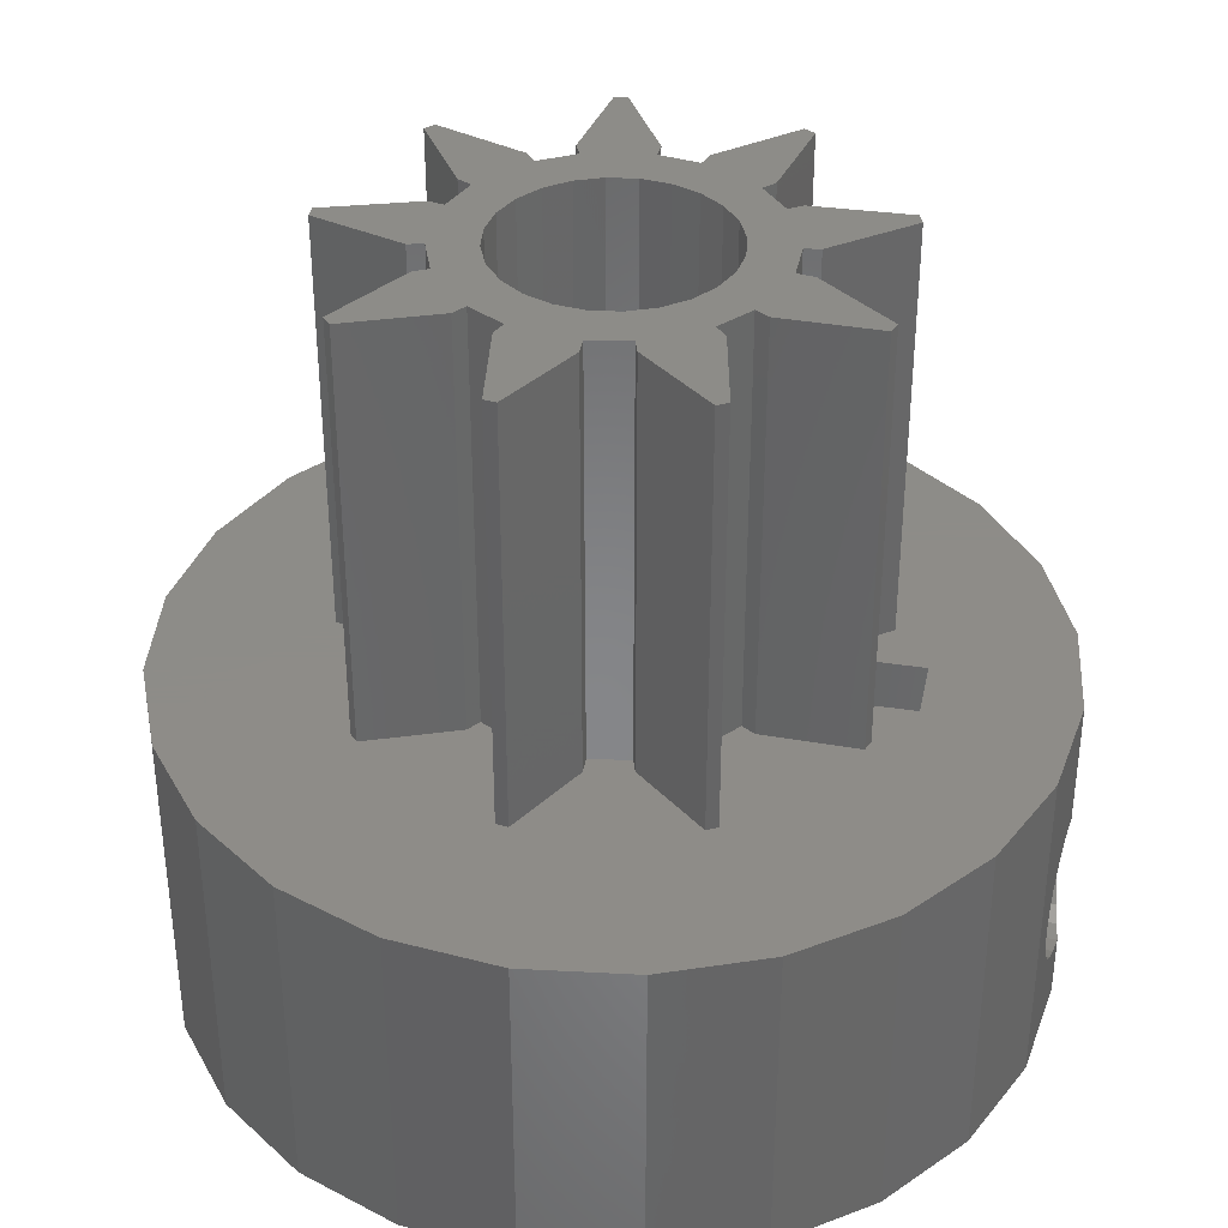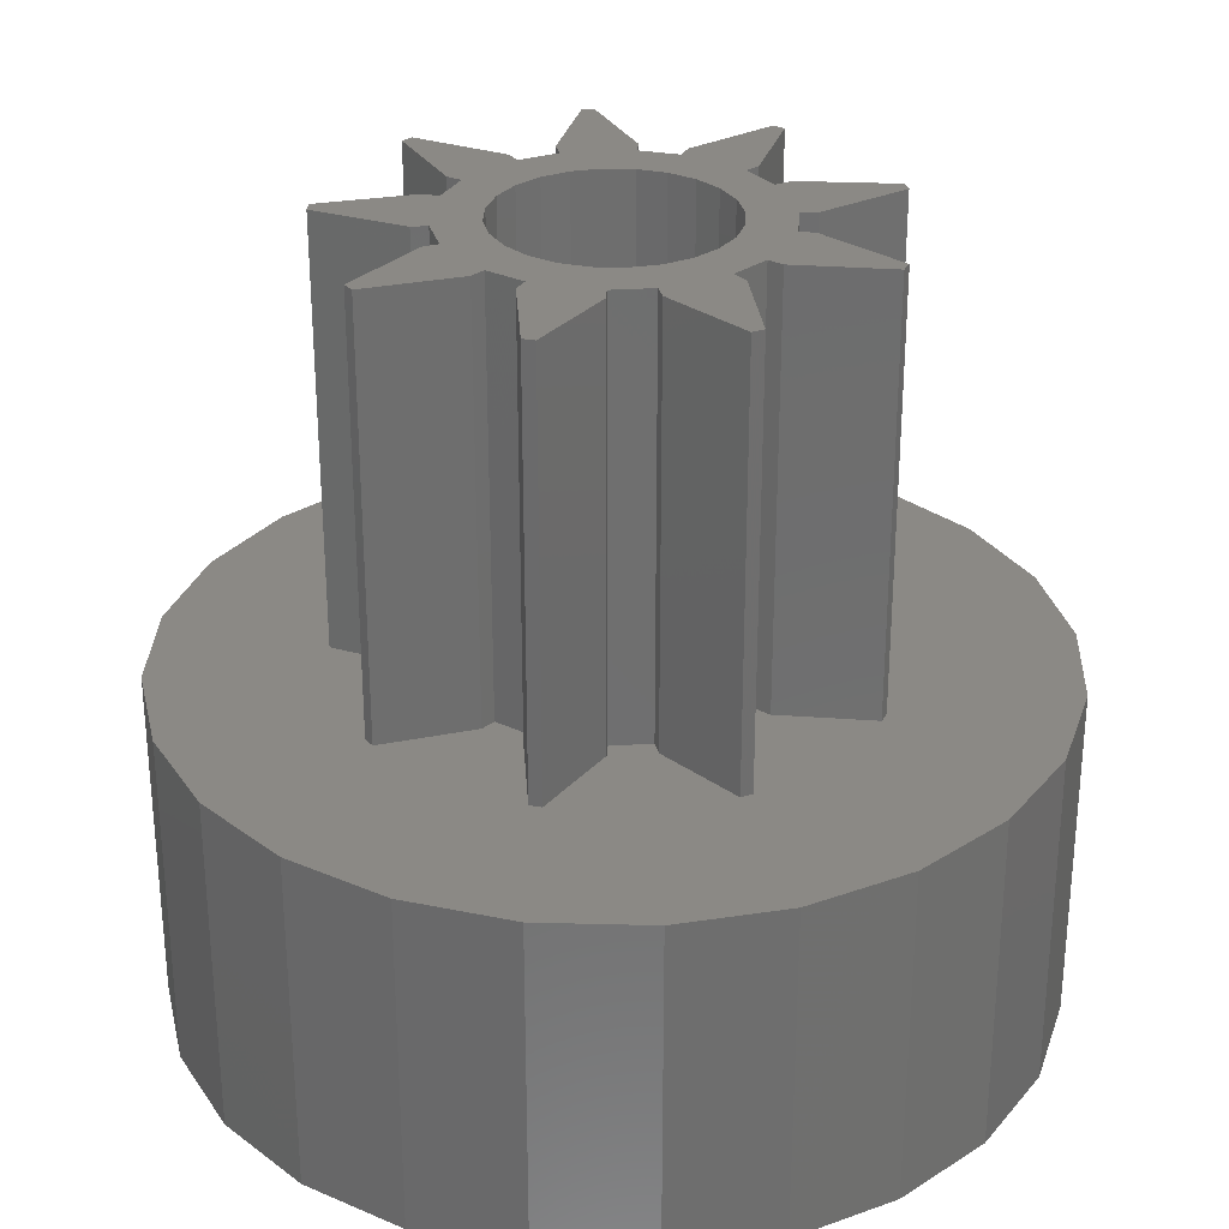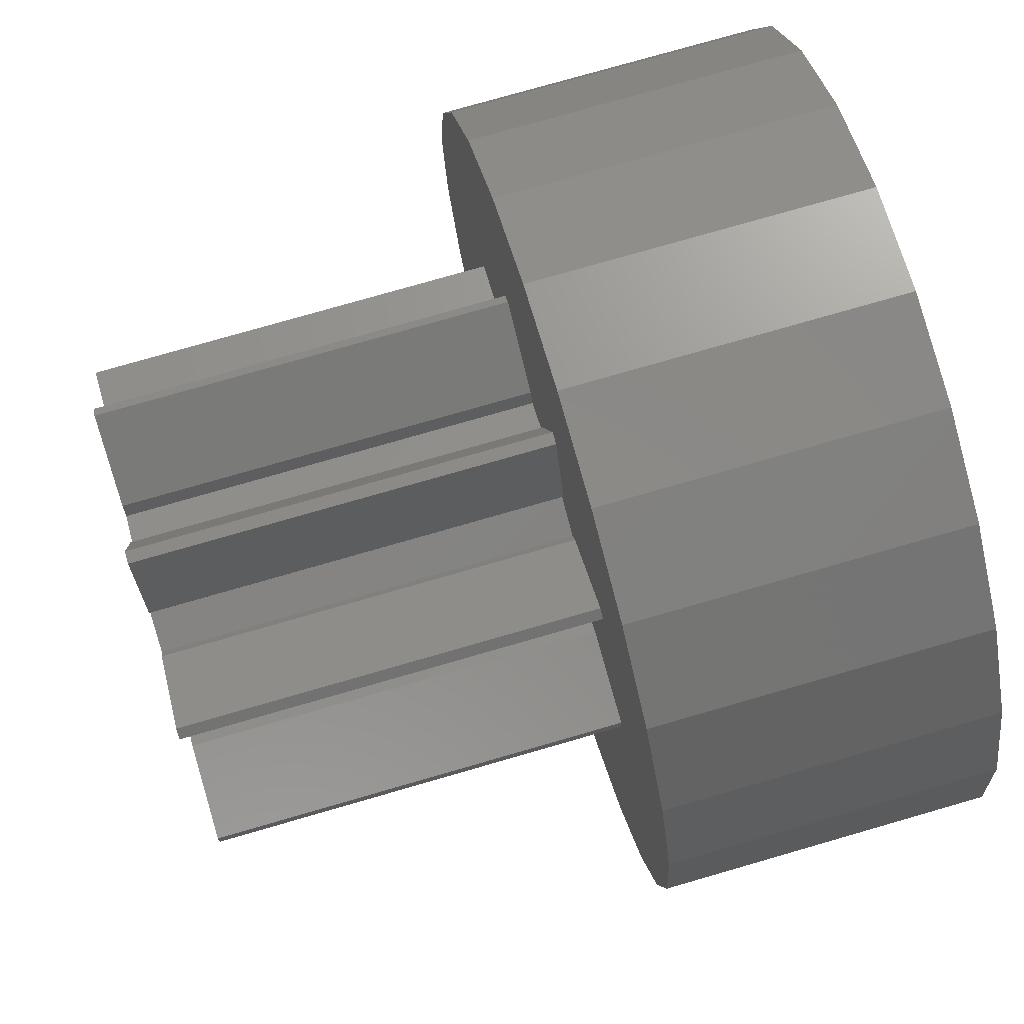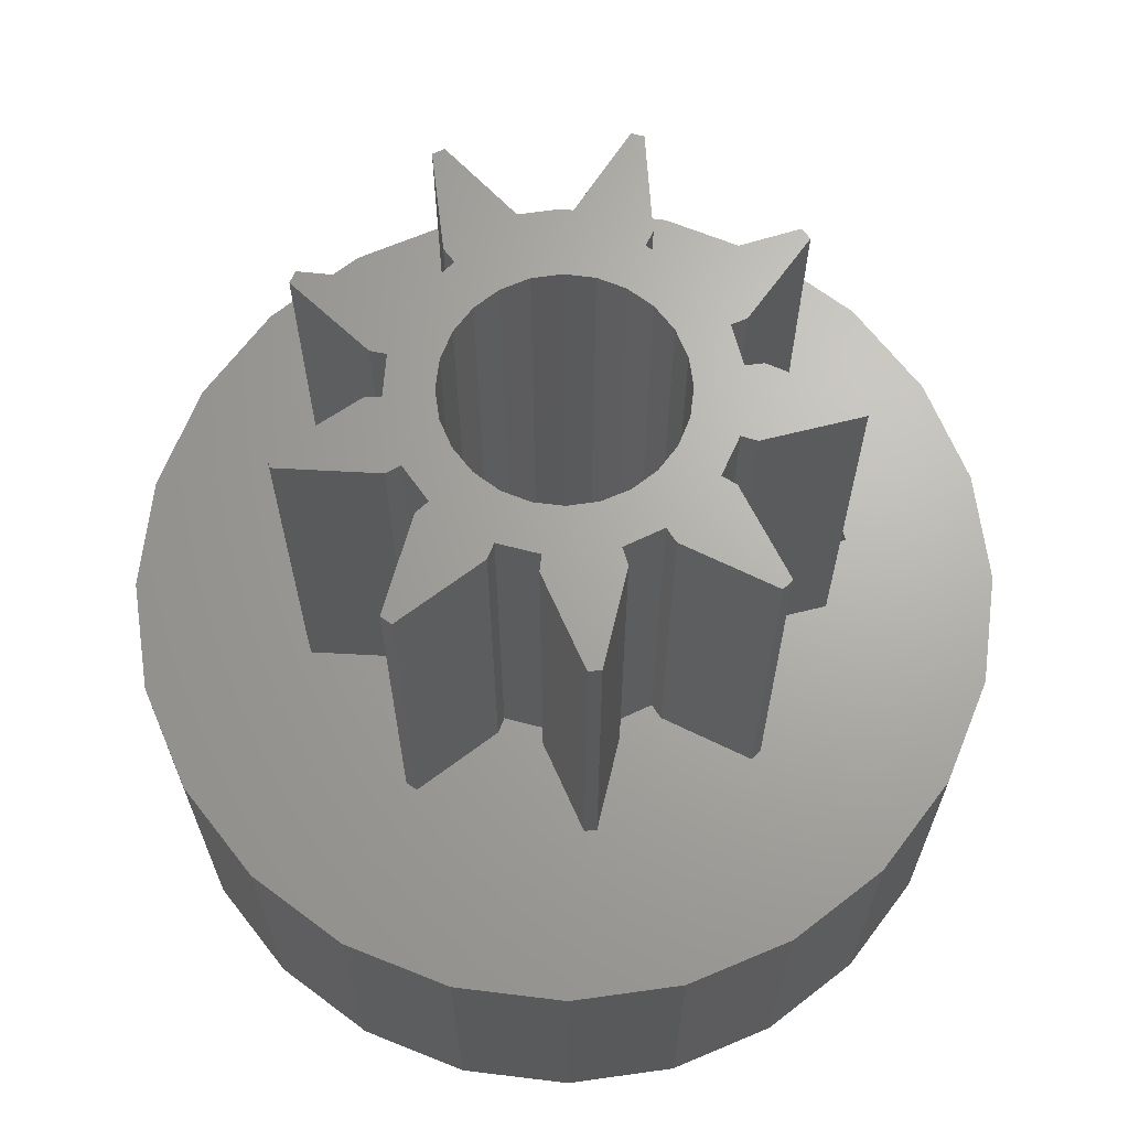
<metadata>
{"format":"stl","ext":"stl","renderer":"f3d","projection":"perspective","resolution":1024,"background":"white","views":[{"elev":36.7,"azim":-78.6,"up":"+Z"},{"elev":29.3,"azim":-125.3,"up":"+Z"},{"elev":76.7,"azim":73.9,"up":"+Y"},{"elev":66.8,"azim":-105.5,"up":"+Z"}]}
</metadata>
<code>
# stl→obj: 328 verts, 668 faces
v 15.36 7.072 8
v 15.22 6.819 18
v 15.22 6.819 8
v 15.36 7.072 18
v 12.59 0.3407 0
v 11.52 0.1995 2.375
v 10 0 0
v 11.69 0.2225 2.797
v 12.59 0.3408 8
v 11.24 0.1629 2.013
v 10.88 0.1152 1.734
v 10.45 0.05963 1.56
v 10 0 1.5
v 11.75 0.2304 3.25
v 11.69 0.2225 3.703
v 11.52 0.1995 4.125
v 11.24 0.1629 4.487
v 10.88 0.1152 4.766
v 10.45 0.05963 4.94
v 10 0 5
v 10 1.8e-05 8
v 8.484 0.1995 4.125
v 8.763 3.35 4.487
v 8.763 0.1629 4.487
v 8.484 3.35 4.125
v 11.69 13.25 8
v 10.87 13.94 8
v 10.79 13.58 8
v 7.774 4.309 8
v 7.412 0.3408 8
v 8.049 4.209 8
v 9.25 3.35 8
v 10.75 3.35 8
v 10.75 5.719 8
v 11.95 4.209 8
v 12.23 4.309 8
v 12.17 6.592 8
v 12.7 7.526 8
v 11.97 6.909 8
v 15 1.34 8
v 12.98 7.273 8
v 17.07 2.929 8
v 16.04 10.92 8
v 13.39 11.4 8
v 13.2 12.46 8
v 12.91 12.23 8
v 14.04 14.59 8
v 13.73 11.54 8
v 15.99 11.2 8
v 15 18.66 8
v 17.07 17.07 8
v 18.66 5 8
v 18.66 15 8
v 19.66 7.412 8
v 19.66 12.59 8
v 20 10 8
v 13.85 8.783 8
v 13.66 9.842 8
v 13.49 8.896 8
v 14.04 9.826 8
v 5.962 14.59 8
v 7.412 19.66 8
v 5 18.66 8
v 6.185 14.77 8
v 8.133 13.58 8
v 10 20 8
v 8.306 13.25 8
v 9.128 13.94 8
v 9.854 16.11 8
v 10.15 16.11 8
v 12.59 19.66 8
v 11.87 13.58 8
v 13.82 14.77 8
v 9.25 5.695 8
v 3.958 10.92 8
v 2.929 17.07 8
v 4.009 11.2 8
v 6.267 11.54 8
v 6.797 12.46 8
v 6.614 11.4 8
v 7.095 12.23 8
v 9.209 13.58 8
v 0.3412 7.412 8
v 0.3412 12.59 8
v 0.000413 10 8
v 1.34 5 8
v 1.34 15 8
v 2.929 2.929 8
v 5 1.34 8
v 4.637 7.072 8
v 4.783 6.818 8
v 7.02 7.272 8
v 7.297 7.526 8
v 7.832 6.592 8
v 8.034 6.908 8
v 5.925 9.83 8
v 6.148 8.782 8
v 6.34 9.842 8
v 6.506 8.895 8
v 16.04 10.92 18
v 15.99 11.2 18
v 12.17 6.592 18
v 11.97 6.909 18
v 13.49 8.896 18
v 13.66 9.842 18
v 12.25 11.3 18
v 12.51 10.67 0
v 12.51 10.67 18
v 12.25 11.3 0
v 9.547 3.35 1.56
v 9.547 0.05963 1.56
v 10 3.35 1.5
v 11.69 3.35 2.797
v 11.75 3.35 3.25
v 8.25 8.094 3.25
v 8.31 6 3.703
v 8.25 6 3.25
v 8.31 8.048 3.703
v 10 12.6 18
v 9.327 12.51 0
v 10 12.6 0
v 9.327 12.51 18
v 12.25 8.7 18
v 11.84 8.162 0
v 11.84 8.162 18
v 12.25 8.7 0
v 13.85 8.783 18
v 14.04 9.826 18
v 12.7 7.526 18
v 4.783 6.818 18
v 6.148 8.782 18
v 4.637 7.072 18
v 7.02 7.272 18
v 6.506 8.895 18
v 6.614 11.4 18
v 7.095 12.23 18
v 7.297 7.526 18
v 8.049 4.209 18
v 7.832 6.592 18
v 7.774 4.309 18
v 8.034 6.908 18
v 6.797 12.46 18
v 6.185 14.77 18
v 5.962 14.59 18
v 8.133 13.58 18
v 7.489 10.67 18
v 7.4 10 18
v 7.748 11.3 18
v 8.162 11.84 18
v 8.306 13.25 18
v 8.7 12.25 18
v 9.209 13.58 18
v 12.23 4.309 18
v 11.95 4.209 18
v 7.489 9.327 18
v 7.748 8.7 18
v 8.162 8.162 18
v 9.461 5.956 18
v 8.7 7.748 18
v 9.327 7.489 18
v 9.52 6.366 18
v 10 7.4 18
v 10.48 6.367 18
v 10.67 7.489 18
v 10.53 5.995 18
v 11.3 7.748 18
v 12.51 9.327 18
v 12.6 10 18
v 11.3 12.25 18
v 10.79 13.58 18
v 10.67 12.51 18
v 11.69 13.25 18
v 11.84 11.84 18
v 11.87 13.58 18
v 13.82 14.77 18
v 12.91 12.23 18
v 13.2 12.46 18
v 14.04 14.59 18
v 9.854 16.11 18
v 9.128 13.94 18
v 10.15 16.11 18
v 10.87 13.94 18
v 5.925 9.83 18
v 4.009 11.2 18
v 3.958 10.92 18
v 6.267 11.54 18
v 6.34 9.842 18
v 12.98 7.273 18
v 13.39 11.4 18
v 13.73 11.54 18
v 10.88 6 1.734
v 10.45 7.46 1.56
v 10.45 6 1.56
v 10.67 7.489 1.651
v 10.88 7.572 1.734
v 11.75 8.094 3.25
v 11.69 6 2.797
v 11.75 6 3.25
v 11.69 8.048 2.797
v 11.52 7.914 2.375
v 11.24 6 2.013
v 11.52 6 2.375
v 11.3 7.748 2.094
v 11.24 7.722 2.013
v 11.69 3.35 3.703
v 9.125 0.1152 1.734
v 8.763 3.35 2.013
v 8.763 0.1629 2.013
v 9.125 3.35 1.734
v 11.3 7.748 0
v 11.69 8.048 3.703
v 11.52 7.914 4.125
v 11.3 7.748 4.406
v 9.778 3.35 4.971
v 9.547 0.05963 4.94
v 9.547 3.35 4.94
v 10 3.35 5
v 7.489 9.327 0
v 7.748 8.7 0
v 11.69 6 3.703
v 10 7.4 1.5
v 10.67 7.489 0
v 10 7.4 0
v 10.45 3.35 1.56
v 10.88 3.35 1.734
v 8.31 3.35 2.797
v 8.25 0.2304 3.25
v 8.31 0.2225 2.797
v 8.25 3.35 3.25
v 15 1.34 0
v 17.07 2.929 0
v 7.412 0.3407 0
v 8.484 0.1995 2.375
v 8.31 0.2225 3.703
v 9.125 0.1152 4.766
v 5 1.34 0
v 10.75 6 8
v 10.53 6 8
v 7.412 19.66 0
v 5 18.66 0
v 1.34 15 0
v 0.3407 12.59 0
v 11.52 6 4.125
v 6.8 6 0
v 6.8 3.35 6.5
v 6.8 3.35 0
v 6.8 6 6.5
v 13.2 6 6.5
v 13.2 3.35 0
v 13.2 3.35 6.5
v 13.2 6 0
v 9.467 6 8
v 9.25 6 8
v 9.461 5.956 8
v 10.48 6.367 8
v 9.52 6.366 8
v 8.162 8.162 0
v 8.31 8.048 2.797
v 8.7 7.748 0
v 8.484 7.914 2.375
v 8.7 7.748 2.094
v 8.484 7.914 4.125
v 8.7 7.748 4.406
v 11.24 3.35 2.013
v 11.52 3.35 2.375
v 7 6 6.5
v 7 3.35 6.5
v 9.327 7.489 0
v 8.763 7.722 2.013
v 9.125 7.572 1.734
v 9.327 7.489 1.651
v 11.24 7.722 4.487
v 10.88 7.572 4.766
v 10.67 7.489 4.849
v 13 3.35 6.5
v 13 6 6.5
v 10.45 7.46 4.94
v 10 7.4 5
v 9.547 7.46 1.56
v 9.547 6 1.56
v 9.125 6 1.734
v 8.763 6 2.013
v 8.484 6 2.375
v 8.763 6 4.487
v 8.484 6 4.125
v 8.763 7.722 4.487
v 12.51 9.327 0
v 12.6 10 0
v 0.3407 7.412 0
v 0 10 0
v 1.34 5 0
v 2.929 17.07 0
v 2.929 2.929 0
v 7.4 10 0
v 7.489 10.67 0
v 10 20 0
v 7.748 11.3 0
v 8.162 11.84 0
v 8.7 12.25 0
v 12.59 19.66 0
v 10.67 12.51 0
v 11.3 12.25 0
v 11.84 11.84 0
v 15 18.66 0
v 17.07 17.07 0
v 18.66 15 0
v 18.66 5 0
v 19.66 12.59 0
v 19.66 7.412 0
v 20 10 0
v 9.125 7.572 4.766
v 9.125 6 4.766
v 9.327 7.489 4.849
v 10.88 3.35 4.766
v 10.45 3.35 4.94
v 9.547 6 4.94
v 9.547 7.46 4.94
v 10 6 5
v 11.24 3.35 4.487
v 11.52 3.35 4.125
v 8.484 3.35 2.375
v 8.31 6 2.797
v 9.125 3.35 4.766
v 10.45 6 4.94
v 10.88 6 4.766
v 8.31 3.35 3.703
v 11.24 6 4.487
v 10 6 1.5
f 1 2 3
f 2 1 4
f 5 6 7
f 6 5 8
f 8 5 9
f 7 6 10
f 7 10 11
f 7 11 12
f 7 12 13
f 8 9 14
f 14 9 15
f 15 9 16
f 16 9 17
f 17 9 18
f 18 9 19
f 19 9 20
f 20 9 21
f 22 23 24
f 23 22 25
f 26 27 28
f 21 29 30
f 29 21 31
f 31 21 32
f 32 21 33
f 33 21 9
f 33 9 34
f 34 9 35
f 35 9 36
f 37 38 39
f 38 37 36
f 38 36 9
f 38 9 40
f 38 40 41
f 41 40 3
f 3 40 42
f 3 42 1
f 1 42 43
f 44 45 46
f 45 44 47
f 47 44 48
f 47 48 49
f 47 49 50
f 50 49 51
f 51 49 43
f 51 43 42
f 51 42 52
f 51 52 53
f 53 52 54
f 53 54 55
f 55 54 56
f 57 58 59
f 58 57 60
f 60 57 1
f 60 1 43
f 61 62 63
f 62 61 64
f 62 64 65
f 62 65 66
f 66 65 67
f 66 67 68
f 66 68 69
f 66 69 70
f 66 70 71
f 71 70 27
f 71 27 26
f 71 26 72
f 71 72 73
f 71 73 50
f 50 73 47
f 74 31 32
f 75 63 76
f 63 75 77
f 63 77 78
f 63 78 61
f 61 78 79
f 79 78 80
f 79 80 81
f 82 68 67
f 83 84 85
f 84 83 86
f 84 86 87
f 87 86 88
f 87 88 76
f 76 88 89
f 76 89 75
f 75 89 90
f 90 89 91
f 91 89 92
f 92 89 30
f 92 30 93
f 93 30 94
f 93 94 95
f 94 30 29
f 90 96 75
f 96 90 97
f 96 97 98
f 98 97 99
f 49 100 43
f 100 49 101
f 39 102 37
f 102 39 103
f 58 104 59
f 104 58 105
f 106 107 108
f 107 106 109
f 13 110 111
f 110 13 112
f 14 113 8
f 113 14 114
f 115 116 117
f 116 115 118
f 119 120 121
f 120 119 122
f 123 124 125
f 124 123 126
f 104 57 59
f 57 104 127
f 128 58 60
f 58 128 105
f 129 39 38
f 39 129 103
f 130 131 132
f 131 130 133
f 131 133 134
f 134 133 135
f 135 133 136
f 136 133 137
f 138 139 140
f 139 138 141
f 142 143 144
f 143 142 145
f 145 142 136
f 145 136 146
f 146 136 147
f 147 136 137
f 145 146 148
f 145 148 149
f 145 149 150
f 150 149 151
f 150 151 152
f 152 151 122
f 153 103 154
f 103 153 102
f 137 155 147
f 155 137 141
f 155 141 156
f 156 141 157
f 157 141 138
f 157 138 158
f 157 158 159
f 159 158 160
f 160 158 161
f 160 161 162
f 162 161 163
f 162 163 164
f 164 163 165
f 164 165 154
f 164 154 166
f 166 154 125
f 125 154 103
f 125 103 123
f 123 103 129
f 123 129 167
f 167 129 168
f 169 170 171
f 170 169 172
f 172 169 173
f 172 173 174
f 174 173 106
f 174 106 175
f 175 106 176
f 176 106 108
f 176 108 168
f 176 168 129
f 175 176 177
f 175 177 178
f 152 179 180
f 179 152 122
f 179 122 119
f 179 119 181
f 181 119 171
f 181 171 170
f 181 170 182
f 183 184 185
f 184 183 186
f 186 183 187
f 186 187 135
f 135 187 134
f 188 176 129
f 176 188 189
f 189 188 104
f 104 188 2
f 104 2 127
f 127 2 4
f 104 190 189
f 190 104 105
f 190 105 128
f 190 128 101
f 101 128 100
f 187 99 134
f 99 187 98
f 131 99 97
f 99 131 134
f 191 192 193
f 192 191 194
f 194 191 195
f 196 197 198
f 197 196 199
f 200 201 202
f 201 200 203
f 201 203 204
f 205 14 15
f 14 205 114
f 206 207 208
f 207 206 209
f 203 124 210
f 124 203 200
f 124 200 199
f 124 199 196
f 124 196 125
f 125 196 211
f 125 211 212
f 125 212 213
f 125 213 166
f 214 215 216
f 215 214 20
f 20 214 217
f 218 156 219
f 156 218 155
f 211 198 220
f 198 211 196
f 221 222 223
f 222 221 192
f 222 192 194
f 194 210 222
f 210 194 195
f 210 195 204
f 210 204 203
f 11 224 12
f 224 11 225
f 226 227 228
f 227 226 229
f 144 64 61
f 64 144 143
f 42 230 231
f 230 42 40
f 188 38 41
f 38 188 129
f 13 232 7
f 232 13 111
f 232 111 206
f 232 206 208
f 232 208 233
f 232 233 228
f 232 228 30
f 30 228 227
f 30 227 234
f 30 234 22
f 30 22 24
f 30 24 235
f 30 235 215
f 30 215 20
f 30 20 21
f 30 236 232
f 236 30 89
f 184 78 77
f 78 184 186
f 70 182 27
f 182 70 181
f 237 34 238
f 63 239 240
f 239 63 62
f 187 96 98
f 96 187 183
f 84 241 242
f 241 84 87
f 144 79 142
f 79 144 61
f 179 68 180
f 68 179 69
f 243 211 220
f 211 243 212
f 47 177 45
f 177 47 178
f 244 245 246
f 245 244 247
f 190 49 48
f 49 190 101
f 174 73 72
f 73 174 175
f 2 41 3
f 41 2 188
f 143 65 64
f 65 143 145
f 248 249 250
f 249 248 251
f 139 29 140
f 29 139 94
f 57 4 1
f 4 57 127
f 131 90 132
f 90 131 97
f 100 60 43
f 60 100 128
f 165 35 154
f 35 165 34
f 34 165 238
f 183 75 96
f 75 183 185
f 37 153 36
f 153 37 102
f 252 74 253
f 74 252 254
f 163 238 165
f 238 163 255
f 238 256 252
f 256 238 255
f 257 258 259
f 258 257 115
f 115 257 157
f 259 258 260
f 259 260 261
f 115 157 118
f 118 157 262
f 262 157 263
f 263 157 159
f 6 264 10
f 264 6 265
f 266 245 247
f 245 266 267
f 261 268 259
f 268 261 269
f 268 269 270
f 268 270 271
f 272 166 213
f 166 272 273
f 166 273 274
f 166 274 164
f 248 275 276
f 275 248 250
f 277 164 274
f 164 277 278
f 164 278 162
f 271 223 268
f 223 271 279
f 223 279 221
f 280 270 281
f 270 280 271
f 271 280 279
f 281 269 282
f 269 281 270
f 282 260 283
f 260 282 261
f 261 282 269
f 262 284 285
f 284 262 263
f 284 263 286
f 167 126 123
f 126 167 287
f 108 288 168
f 288 108 107
f 242 289 290
f 289 242 241
f 289 241 291
f 291 241 292
f 291 292 293
f 293 292 240
f 293 240 236
f 236 240 239
f 236 239 244
f 244 239 294
f 294 239 295
f 295 239 296
f 295 296 297
f 297 296 298
f 298 296 299
f 299 296 120
f 120 296 121
f 121 296 300
f 121 300 301
f 301 300 302
f 302 300 303
f 303 300 109
f 109 300 107
f 107 300 288
f 288 300 304
f 288 304 251
f 251 304 249
f 236 246 232
f 246 236 244
f 232 246 249
f 232 249 7
f 7 249 5
f 5 249 230
f 230 249 304
f 230 304 305
f 230 305 231
f 231 305 306
f 231 306 307
f 307 306 308
f 307 308 309
f 309 308 310
f 244 268 251
f 268 244 259
f 259 244 257
f 257 244 219
f 219 244 218
f 218 244 294
f 251 268 223
f 251 223 222
f 251 222 210
f 251 210 124
f 251 124 126
f 251 126 287
f 251 287 288
f 298 148 297
f 148 298 149
f 12 112 13
f 112 12 224
f 173 302 303
f 302 173 169
f 311 284 286
f 284 311 312
f 294 155 218
f 155 294 147
f 118 285 116
f 285 118 262
f 173 109 106
f 109 173 303
f 276 34 237
f 34 276 33
f 33 276 275
f 159 286 263
f 286 159 311
f 311 159 313
f 313 159 160
f 314 19 315
f 19 314 18
f 217 19 20
f 19 217 315
f 278 316 317
f 316 278 318
f 319 16 17
f 16 319 320
f 321 228 233
f 228 321 226
f 219 157 257
f 157 219 156
f 8 265 6
f 265 8 113
f 111 209 206
f 209 111 110
f 320 15 16
f 15 320 205
f 122 299 120
f 299 122 151
f 295 147 294
f 147 295 146
f 283 258 322
f 258 283 260
f 169 301 302
f 301 169 171
f 216 235 323
f 235 216 215
f 323 24 23
f 24 323 235
f 160 317 313
f 317 160 278
f 278 160 162
f 313 312 311
f 312 313 316
f 316 313 317
f 151 298 299
f 298 151 149
f 168 287 167
f 287 168 288
f 277 318 278
f 318 277 324
f 322 115 117
f 115 322 258
f 171 121 301
f 121 171 119
f 274 324 277
f 324 274 325
f 325 274 273
f 227 326 234
f 326 227 229
f 234 25 22
f 25 234 326
f 319 18 314
f 18 319 17
f 327 212 243
f 212 327 213
f 213 327 272
f 272 325 273
f 325 272 327
f 191 204 195
f 204 191 201
f 88 291 293
f 291 88 86
f 308 56 310
f 56 308 55
f 85 242 290
f 242 85 84
f 309 52 307
f 52 309 54
f 307 42 231
f 42 307 52
f 306 55 308
f 55 306 53
f 305 53 306
f 53 305 51
f 87 292 241
f 292 87 76
f 83 290 289
f 290 83 85
f 86 289 291
f 289 86 83
f 76 240 292
f 240 76 63
f 62 296 239
f 296 62 66
f 40 5 230
f 5 40 9
f 251 191 244
f 191 251 201
f 201 251 202
f 202 251 197
f 197 251 248
f 244 191 193
f 244 193 328
f 197 248 198
f 198 248 220
f 220 248 243
f 243 248 327
f 327 248 325
f 325 248 324
f 324 248 318
f 237 266 276
f 266 237 238
f 266 238 252
f 266 252 253
f 244 322 247
f 322 244 283
f 283 244 282
f 282 244 281
f 281 244 280
f 280 244 328
f 247 322 117
f 247 117 116
f 247 116 285
f 247 285 284
f 247 284 312
f 247 312 316
f 247 316 318
f 247 318 248
f 247 248 276
f 247 276 266
f 11 264 225
f 264 11 10
f 328 279 280
f 279 328 221
f 193 221 328
f 221 193 192
f 184 75 185
f 75 184 77
f 186 80 78
f 80 186 135
f 189 48 44
f 48 189 190
f 136 79 81
f 79 136 142
f 136 80 135
f 80 136 81
f 65 150 67
f 150 65 145
f 46 189 44
f 189 46 176
f 254 161 158
f 161 254 252
f 161 252 256
f 175 47 73
f 47 175 178
f 163 256 255
f 256 163 161
f 150 82 67
f 82 150 152
f 141 94 139
f 94 141 95
f 27 170 28
f 170 27 182
f 138 29 31
f 29 138 140
f 141 93 95
f 93 141 137
f 170 26 28
f 26 170 172
f 180 82 152
f 82 180 68
f 137 92 93
f 92 137 133
f 179 70 69
f 70 179 181
f 174 26 172
f 26 174 72
f 177 46 45
f 46 177 176
f 132 91 130
f 91 132 90
f 133 91 92
f 91 133 130
f 246 209 249
f 209 246 207
f 207 246 321
f 321 246 226
f 226 246 245
f 249 209 110
f 249 110 112
f 226 245 229
f 229 245 326
f 326 245 25
f 25 245 23
f 23 245 323
f 323 245 216
f 216 245 214
f 214 245 217
f 217 245 267
f 32 275 267
f 275 32 33
f 249 113 250
f 113 249 265
f 265 249 264
f 264 249 225
f 225 249 224
f 224 249 112
f 250 113 114
f 250 114 205
f 250 205 320
f 250 320 319
f 250 319 314
f 250 314 315
f 250 315 217
f 250 217 275
f 275 217 267
f 74 138 31
f 138 74 158
f 158 74 254
f 253 267 266
f 267 253 32
f 32 253 74
f 71 304 300
f 304 71 50
f 310 54 309
f 54 310 56
f 66 300 296
f 300 66 71
f 89 293 236
f 293 89 88
f 207 233 208
f 233 207 321
f 297 146 295
f 146 297 148
f 50 305 304
f 305 50 51
f 199 202 197
f 202 199 200
f 153 35 36
f 35 153 154

</code>
